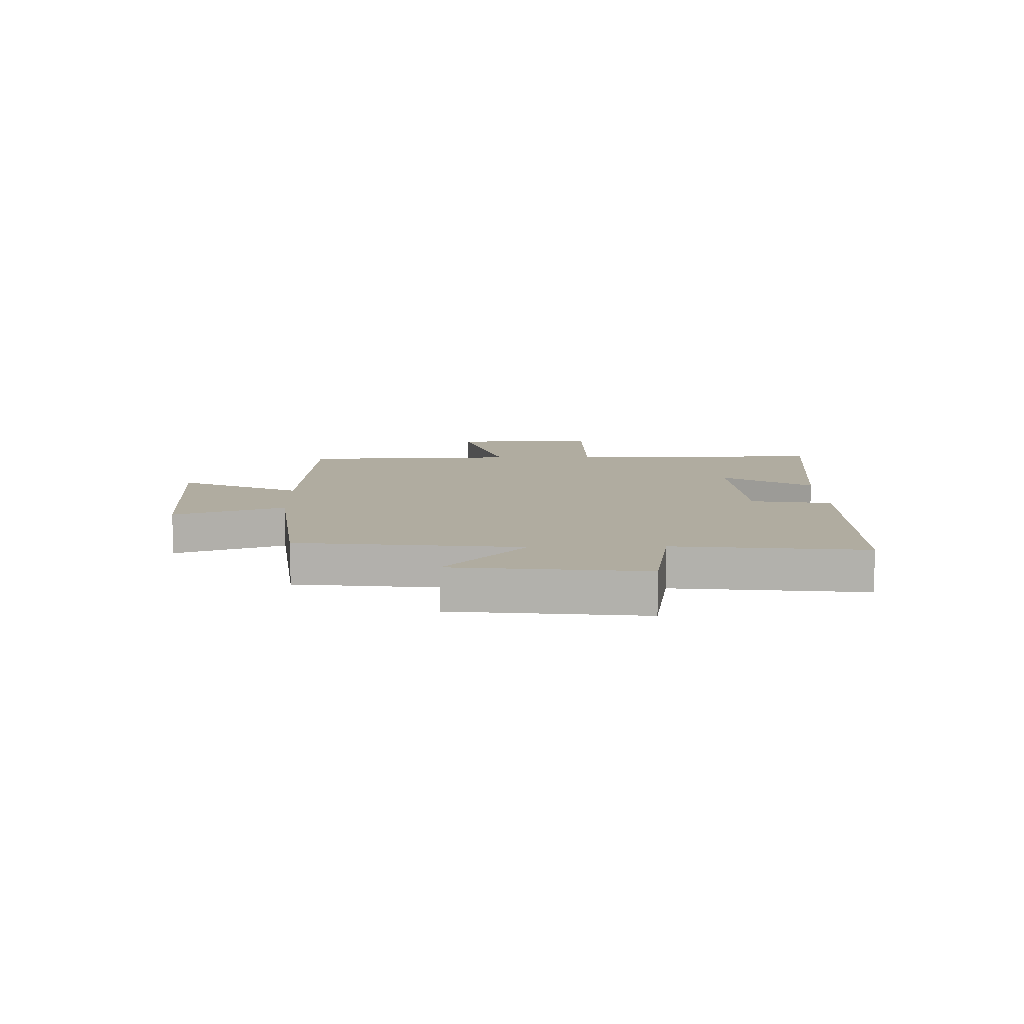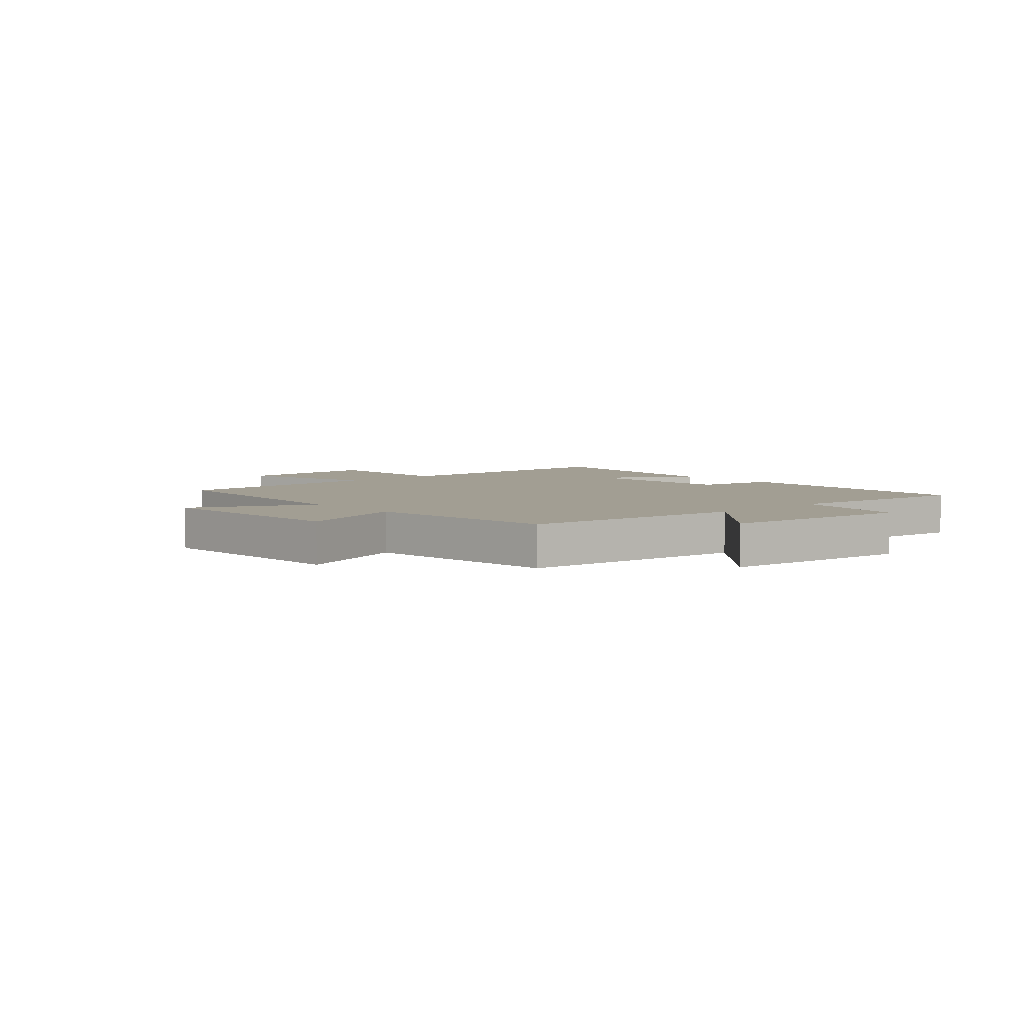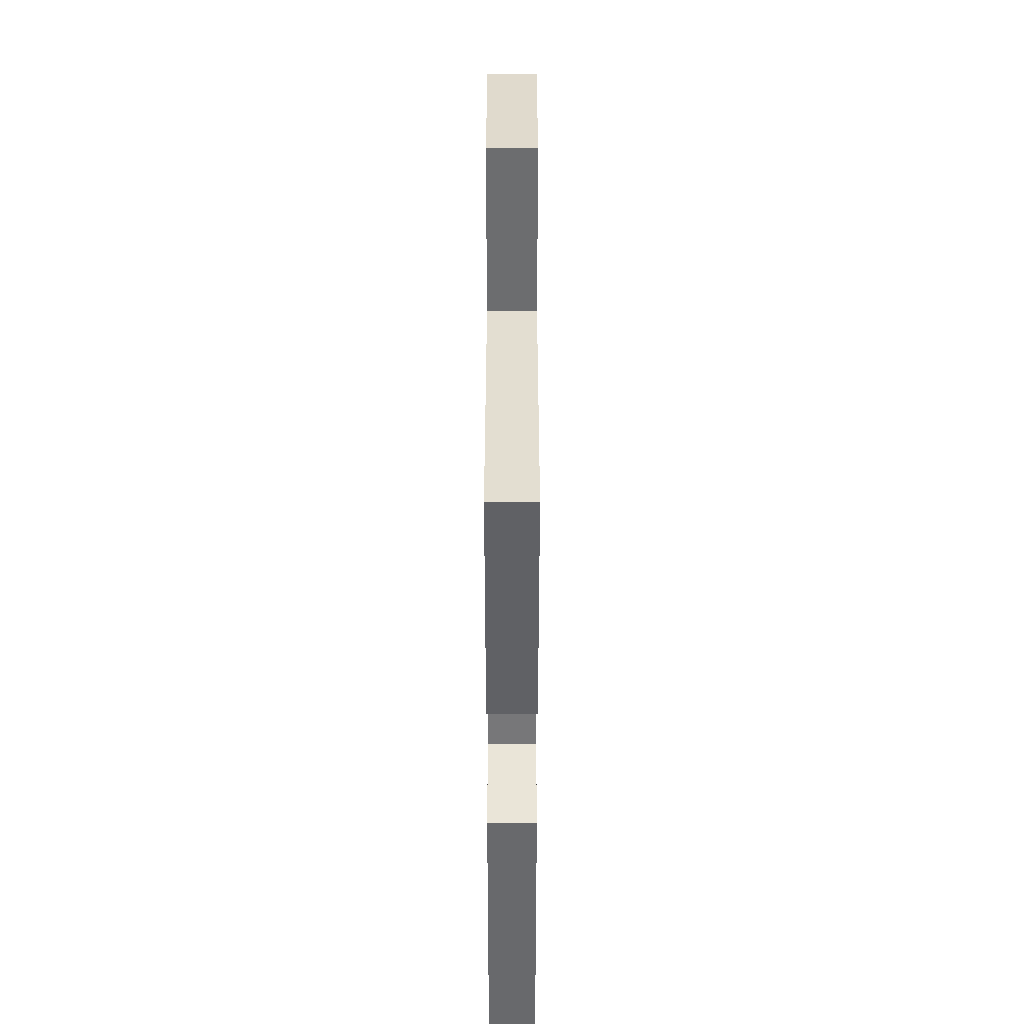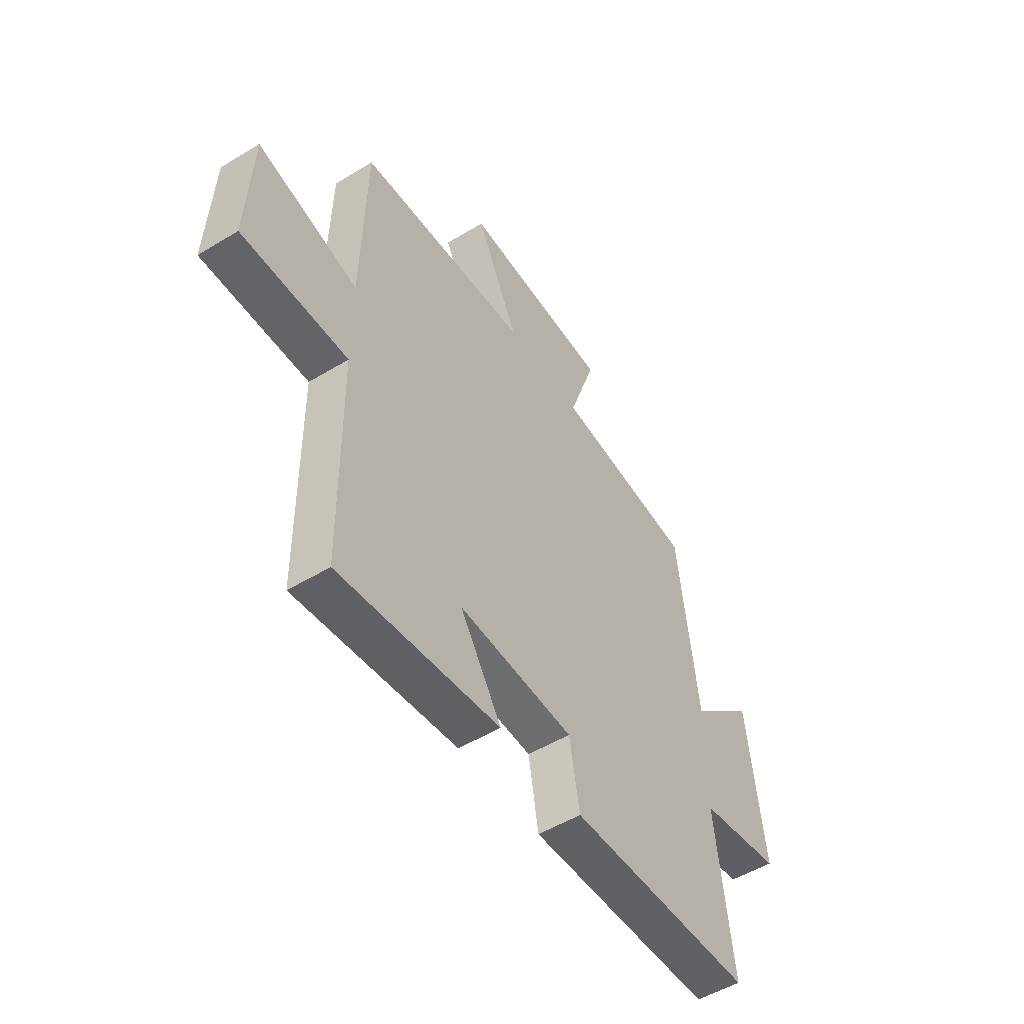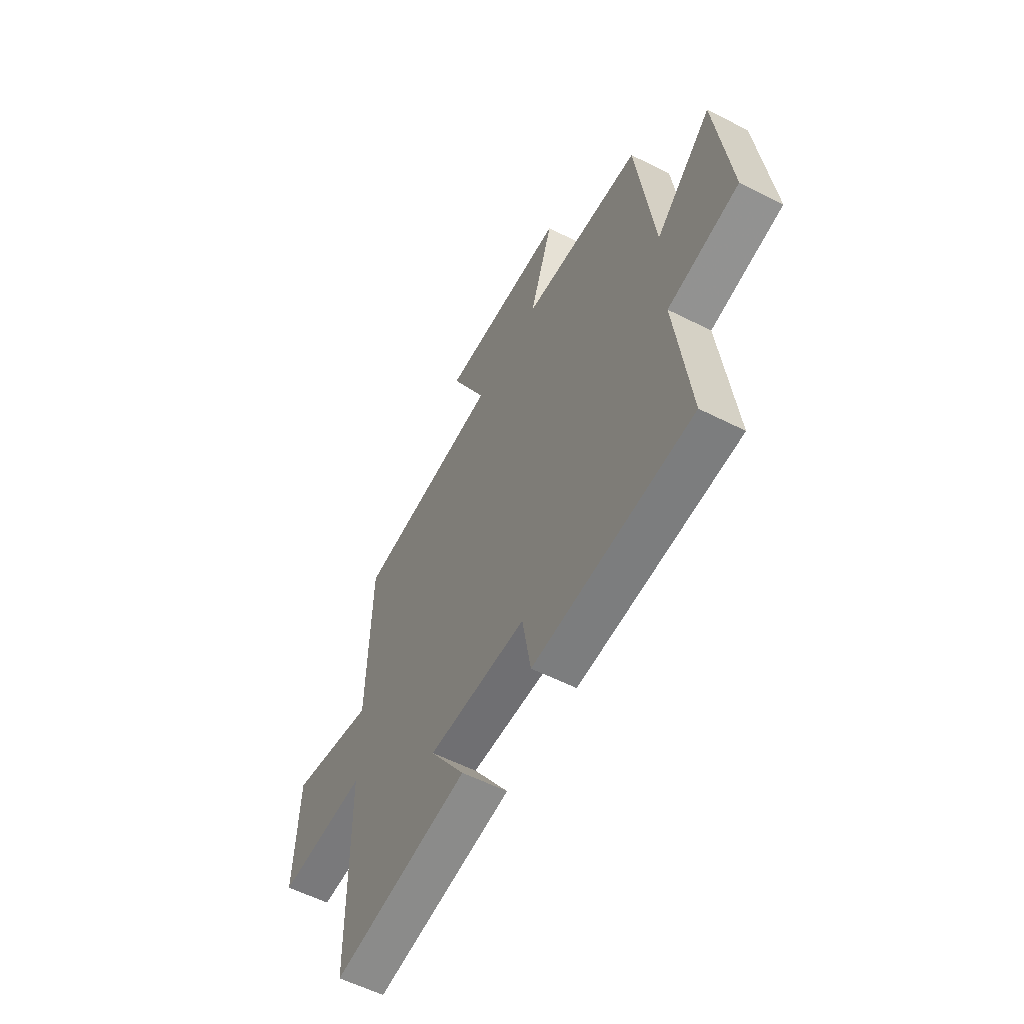
<metadata>
{"format":"obj","ext":"obj","renderer":"f3d","projection":"perspective","resolution":1024,"background":"white","views":[{"elev":10.0,"azim":88.3,"up":"+Y"},{"elev":5.1,"azim":47.9,"up":"+Y"},{"elev":-54.3,"azim":-90.0,"up":"+Z"},{"elev":-51.6,"azim":-56.6,"up":"+Z"},{"elev":-57.4,"azim":62.2,"up":"+Z"}]}
</metadata>
<code>
v 0.54 0.07 -0.487
v 0.093 0.07 -0.5
v 0.069 0.07 -0.359
v -0.209 0.07 -0.345
v -0.109 0.07 -0.5
v -0.496 0.07 -0.546
v -0.5 0.07 -0.092
v -0.755 0.07 -0.094
v -0.743 0.07 0.16
v -0.5 0.07 0.094
v -0.49 0.07 0.474
v -0.077 0.07 0.5
v -0.179 0.07 0.712
v 0.179 0.07 0.694
v 0.113 0.07 0.5
v 0.452 0.07 0.463
v 0.5 0.07 0.073
v 0.659 0.07 0.215
v 0.699 0.07 -0.119
v 0.5 0.07 -0.153
v 0.54 0 -0.487
v 0.093 0 -0.5
v 0.069 0 -0.359
v -0.209 0 -0.345
v -0.109 0 -0.5
v -0.496 0 -0.546
v -0.5 0 -0.092
v -0.755 0 -0.094
v -0.743 0 0.16
v -0.5 0 0.094
v -0.49 0 0.474
v -0.077 0 0.5
v -0.179 0 0.712
v 0.179 0 0.694
v 0.113 0 0.5
v 0.452 0 0.463
v 0.5 0 0.073
v 0.659 0 0.215
v 0.699 0 -0.119
v 0.5 0 -0.153
f 17 18 19 20
f 15 16 17 20
f 15 20 1 2
f 12 13 14 15
f 10 11 12 15
f 7 8 9 10
f 4 5 6 7
f 3 4 7 10
f 15 2 3
f 3 10 15
f 40 39 38 37
f 40 37 36 35
f 22 21 40 35
f 35 34 33 32
f 35 32 31 30
f 30 29 28 27
f 27 26 25 24
f 30 27 24 23
f 23 22 35
f 35 30 23
f 1 21 22 2
f 2 22 23 3
f 3 23 24 4
f 4 24 25 5
f 5 25 26 6
f 6 26 27 7
f 7 27 28 8
f 8 28 29 9
f 9 29 30 10
f 10 30 31 11
f 11 31 32 12
f 12 32 33 13
f 13 33 34 14
f 14 34 35 15
f 15 35 36 16
f 16 36 37 17
f 17 37 38 18
f 18 38 39 19
f 19 39 40 20
f 20 40 21 1

</code>
